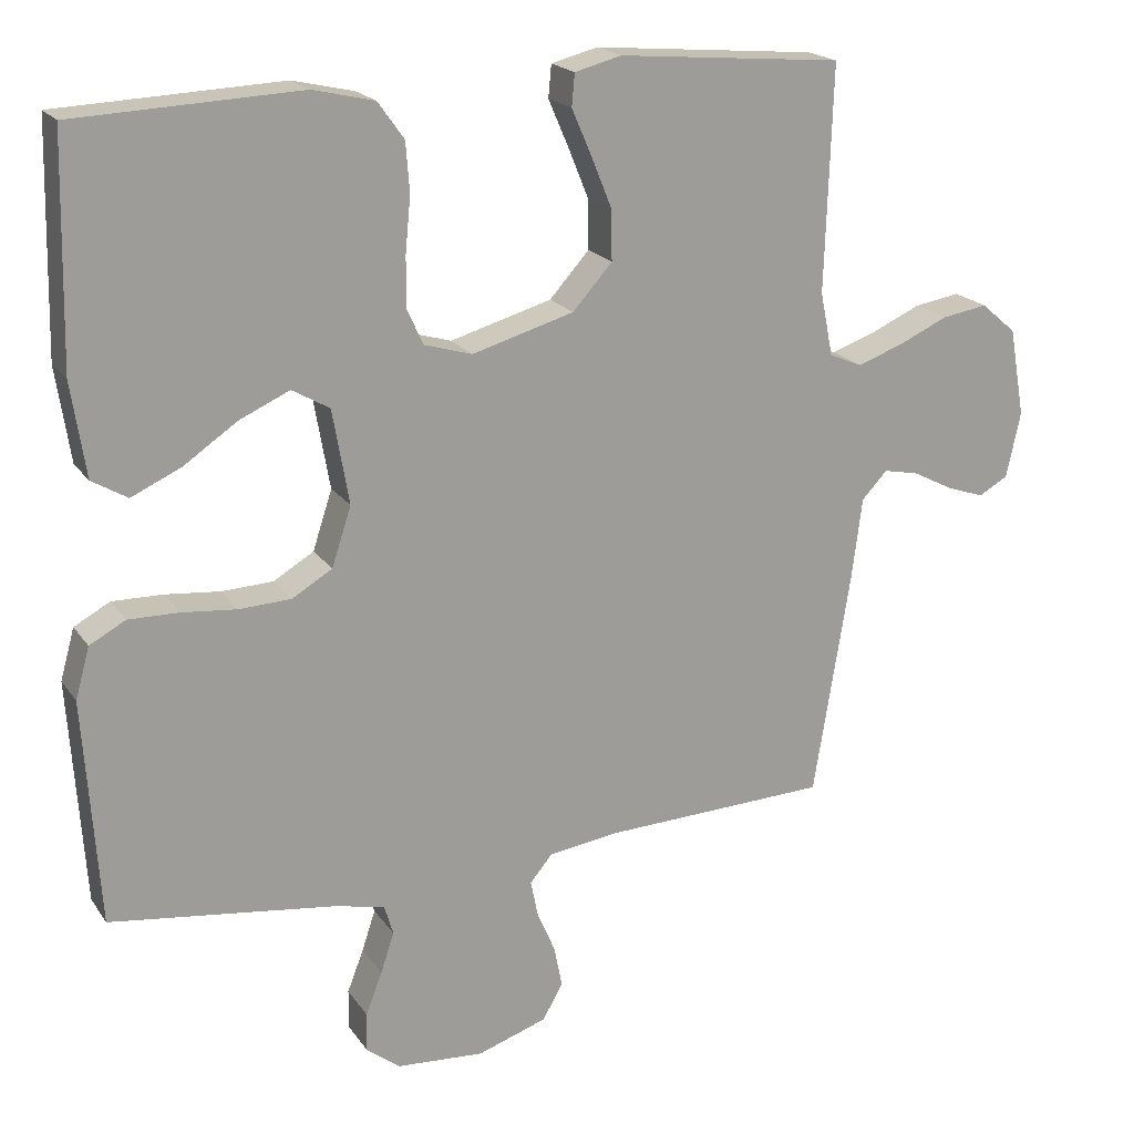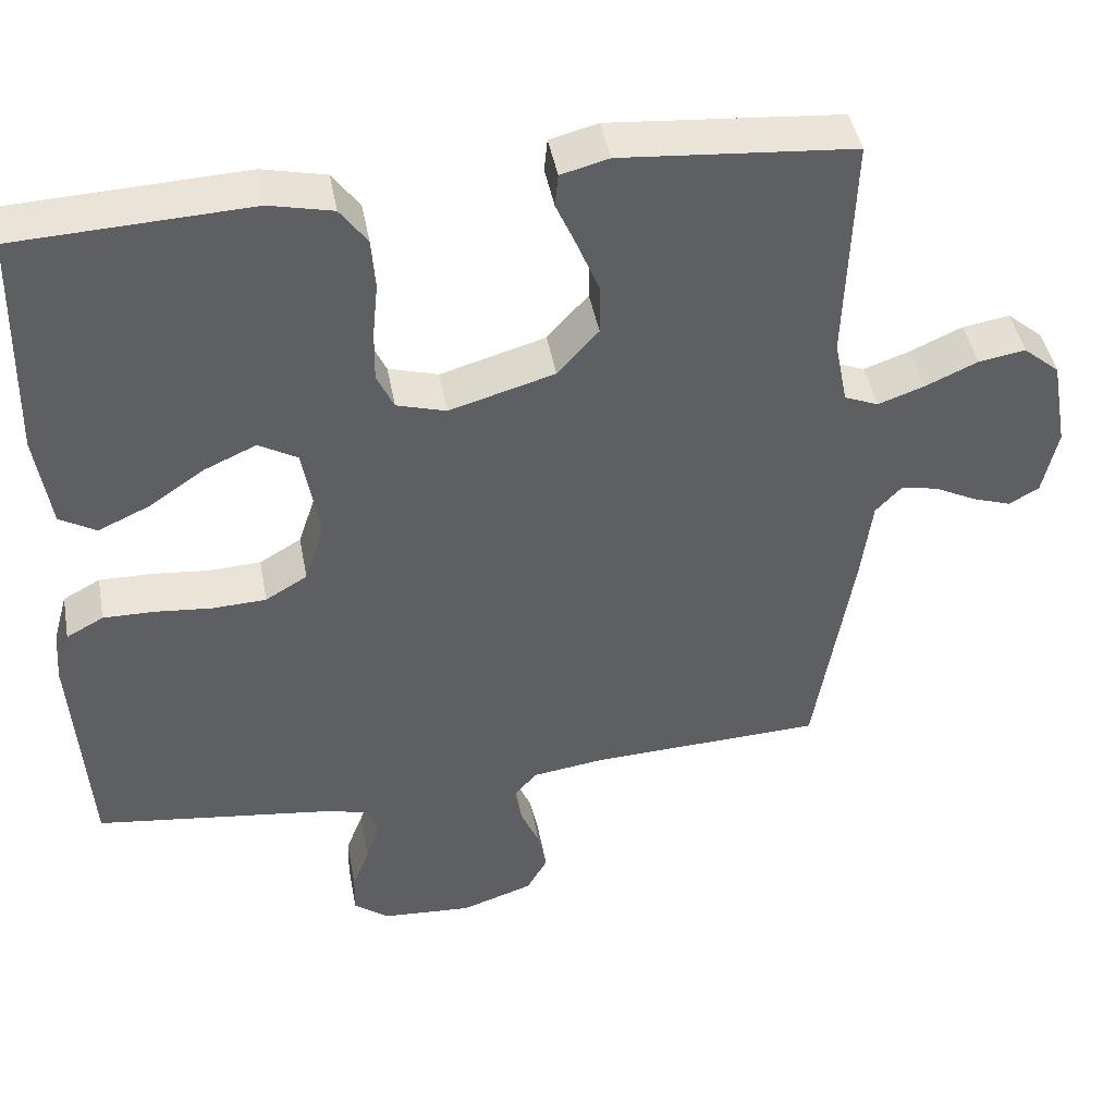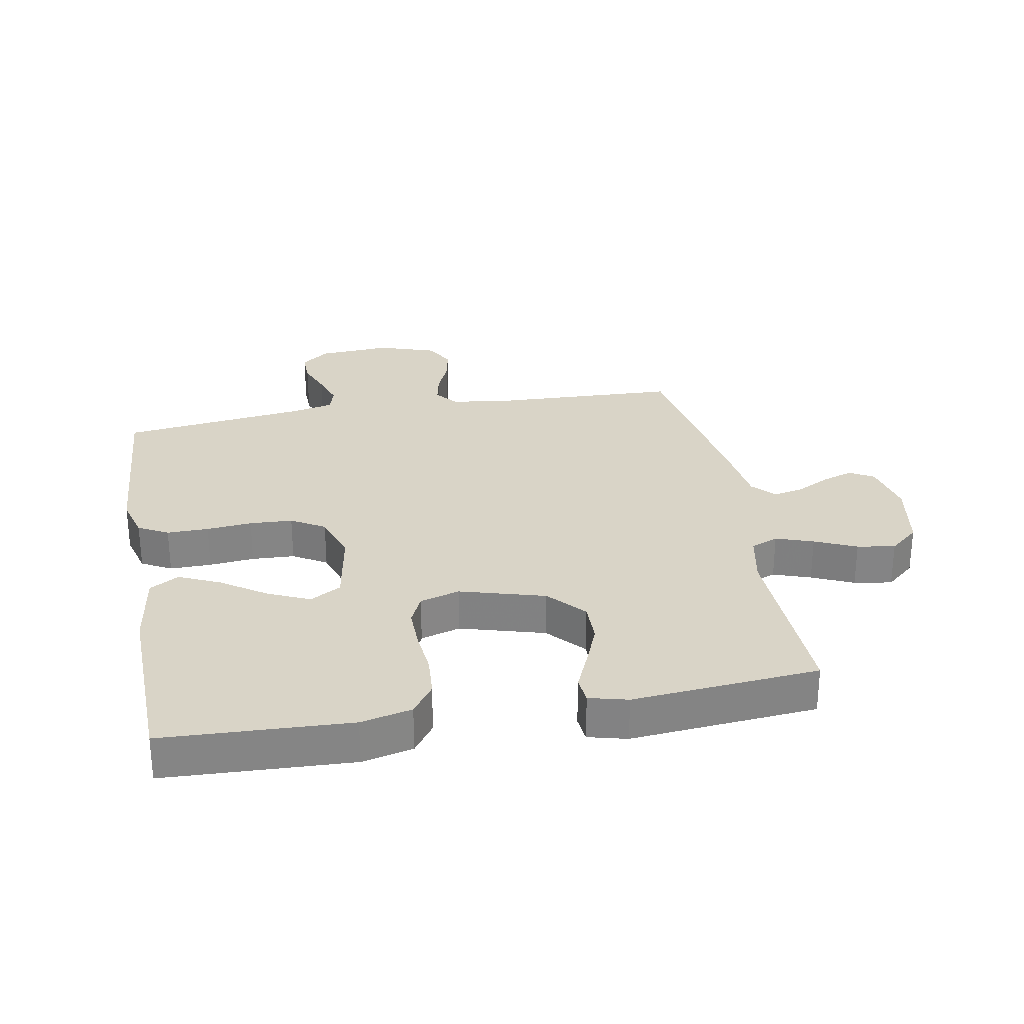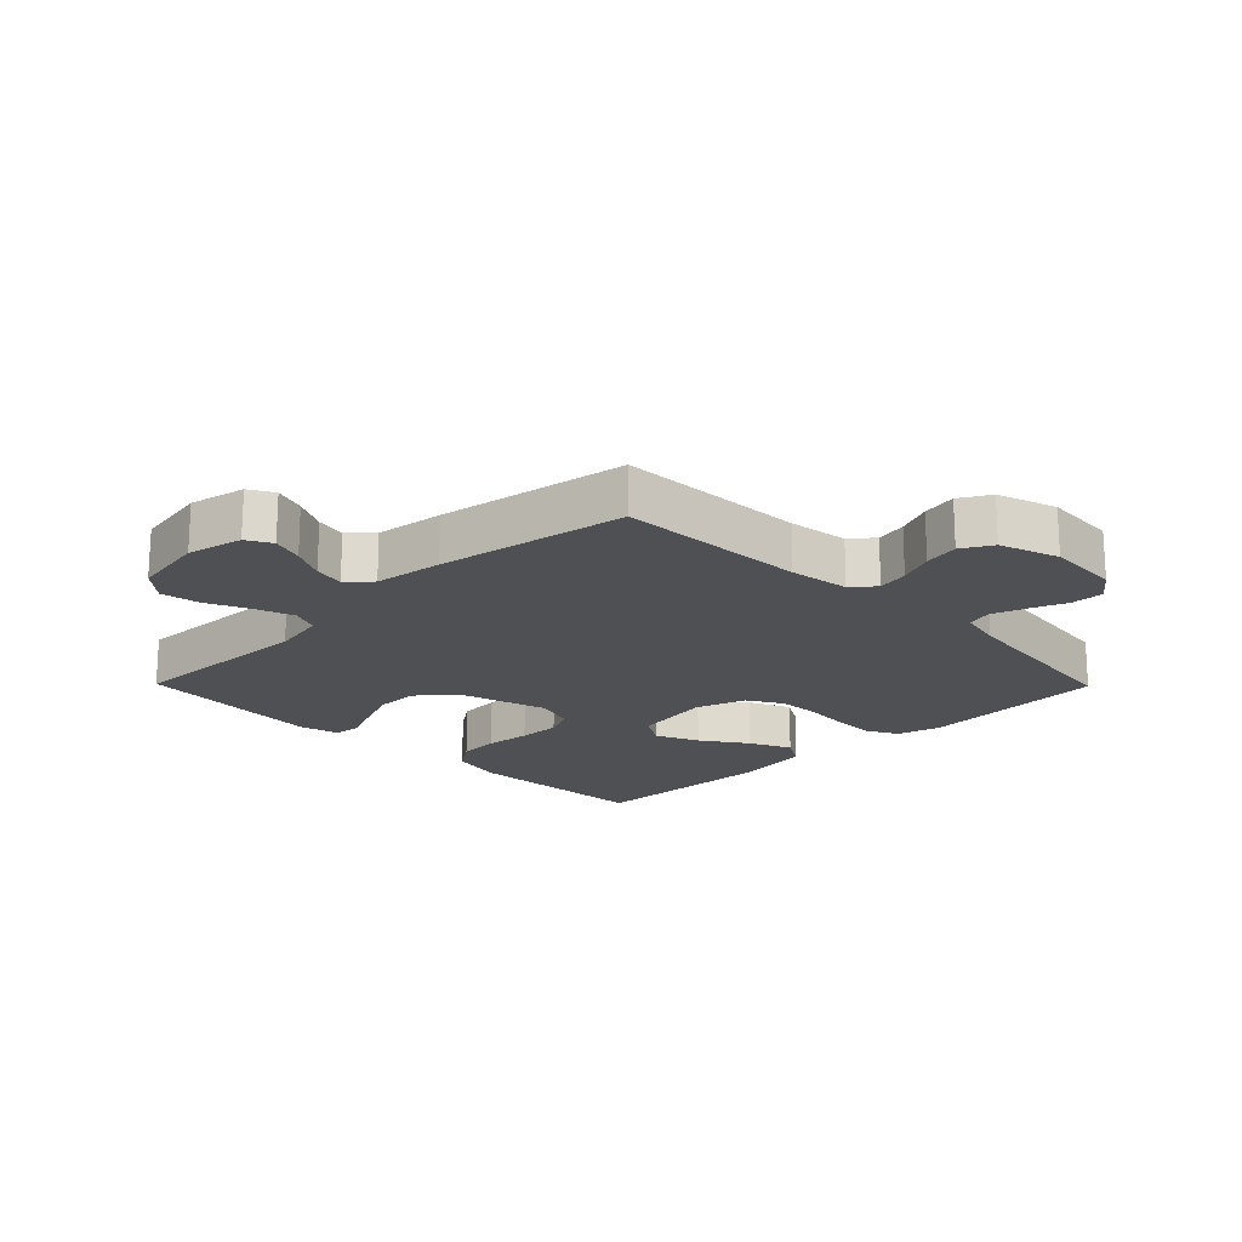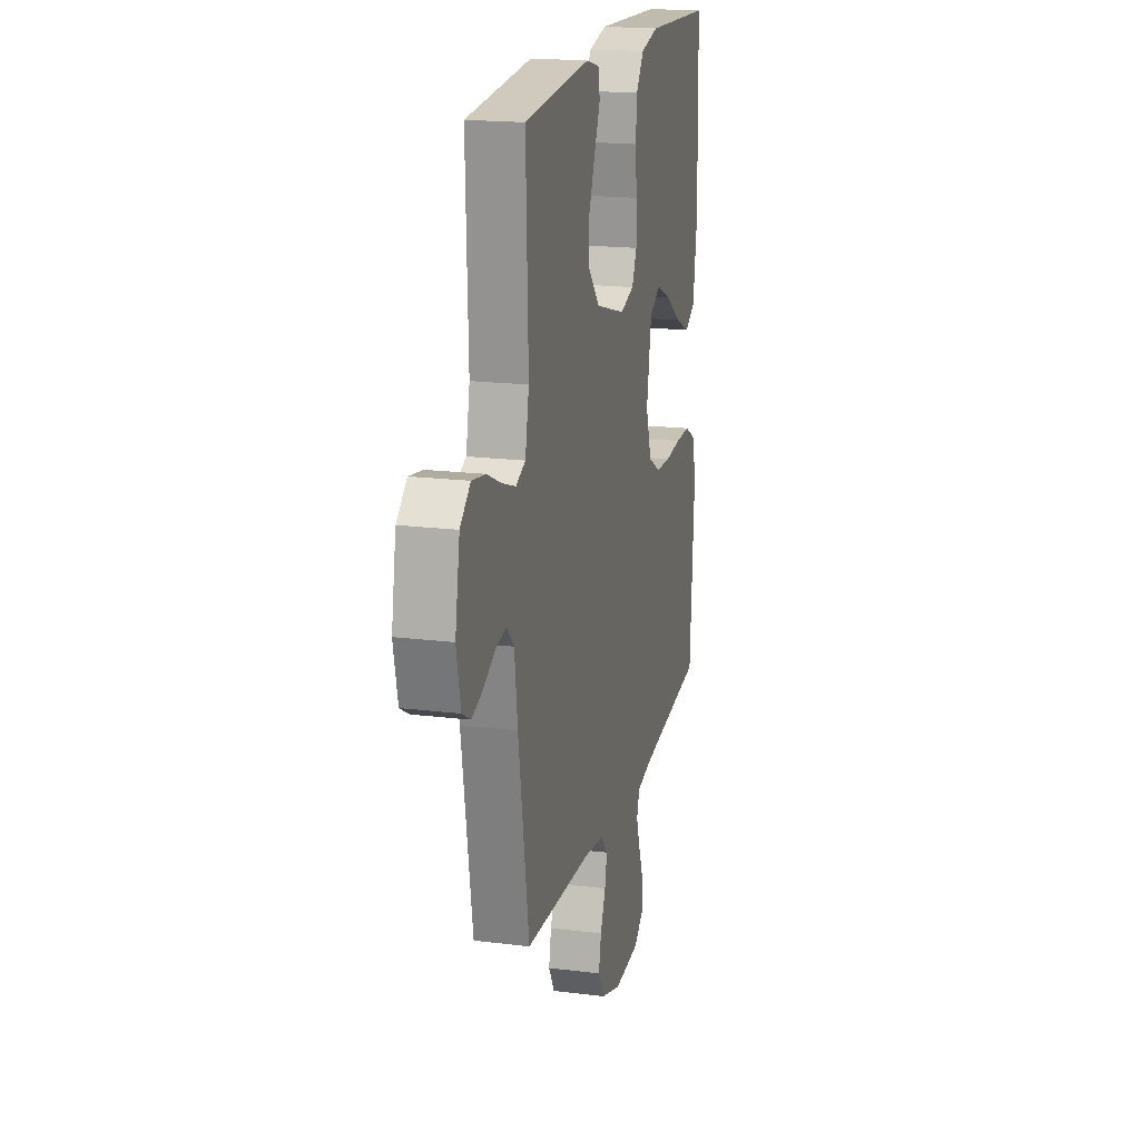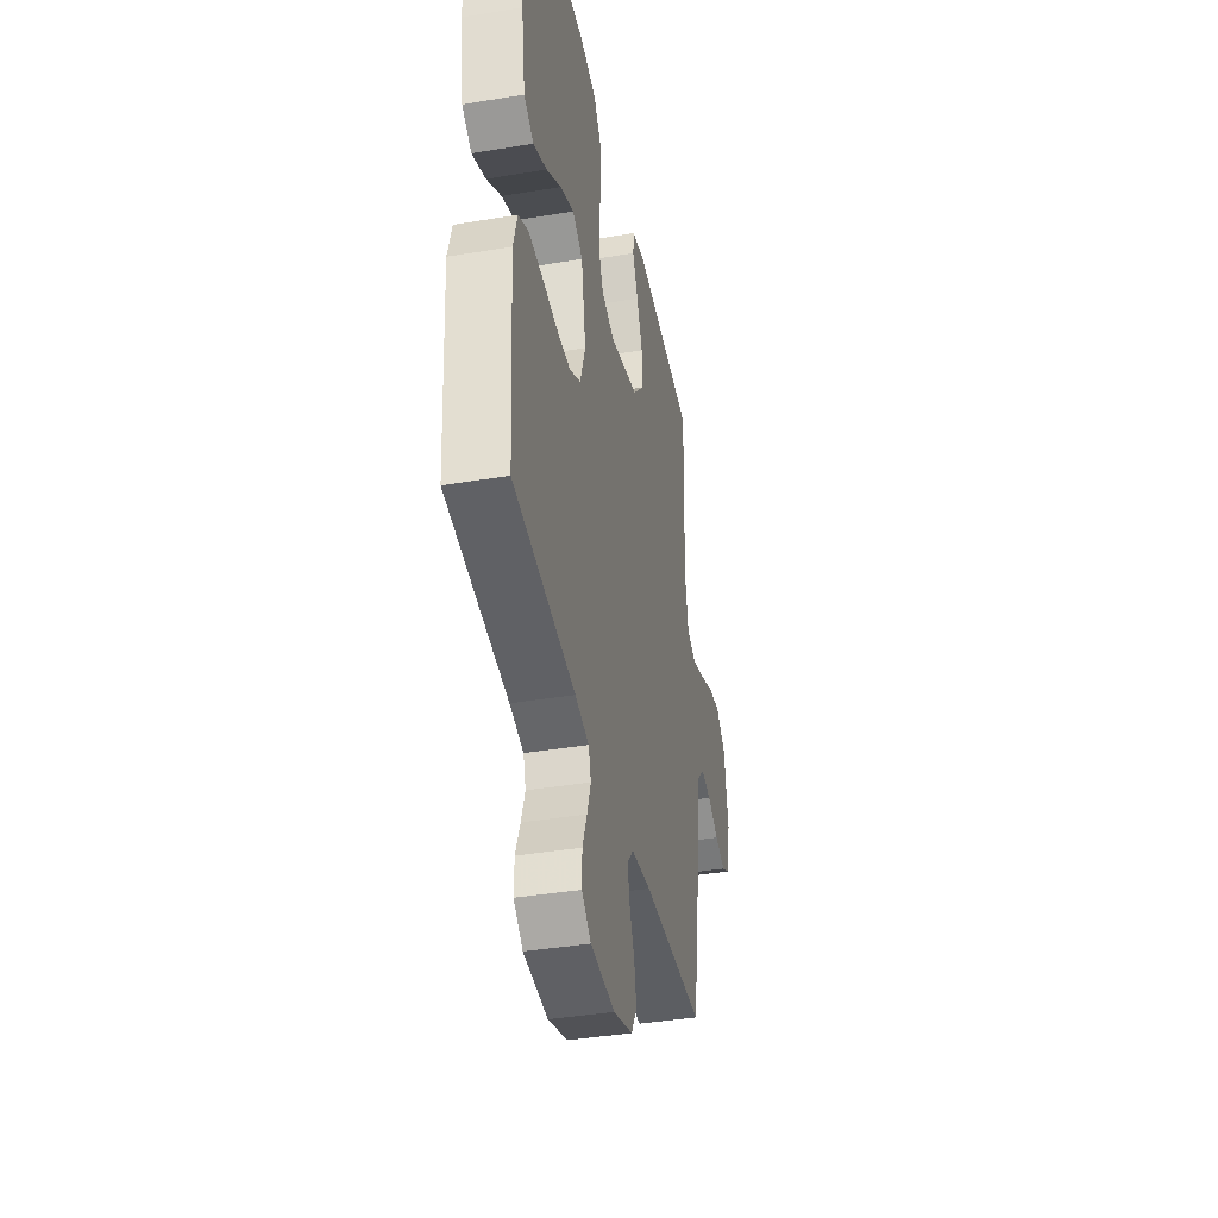
<metadata>
{"format":"obj","ext":"obj","renderer":"f3d","projection":"perspective","resolution":1024,"background":"white","views":[{"elev":19.5,"azim":-24.3,"up":"+Z"},{"elev":44.3,"azim":-10.4,"up":"+Z"},{"elev":28.6,"azim":-10.3,"up":"+Y"},{"elev":-18.8,"azim":134.5,"up":"+Y"},{"elev":18.4,"azim":103.5,"up":"+Z"},{"elev":-39.8,"azim":-78.4,"up":"+Z"}]}
</metadata>
<code>
v 0.5 0.07 0.5
v 0.49 0.07 0.2
v 0.507 0.07 0.115
v 0.551 0.07 0.097
v 0.611 0.07 0.118
v 0.678 0.07 0.148
v 0.739 0.07 0.158
v 0.786 0.07 0.118
v 0.807 0.07 0
v 0.788 0.07 -0.088
v 0.749 0.07 -0.11
v 0.699 0.07 -0.093
v 0.645 0.07 -0.065
v 0.597 0.07 -0.055
v 0.563 0.07 -0.091
v 0.549 0.07 -0.2
v 0.5 0.07 -0.5
v 0.2 0.07 -0.512
v 0.105 0.07 -0.525
v 0.075 0.07 -0.561
v 0.085 0.07 -0.61
v 0.109 0.07 -0.666
v 0.12 0.07 -0.721
v 0.093 0.07 -0.769
v 0 0.07 -0.8
v -0.117 0.07 -0.792
v -0.162 0.07 -0.757
v -0.161 0.07 -0.705
v -0.139 0.07 -0.648
v -0.121 0.07 -0.594
v -0.133 0.07 -0.554
v -0.2 0.07 -0.539
v -0.5 0.07 -0.5
v -0.52 0.07 -0.2
v -0.501 0.07 -0.132
v -0.453 0.07 -0.106
v -0.386 0.07 -0.107
v -0.313 0.07 -0.114
v -0.244 0.07 -0.111
v -0.19 0.07 -0.079
v -0.164 0.07 0
v -0.186 0.07 0.126
v -0.236 0.07 0.155
v -0.303 0.07 0.125
v -0.375 0.07 0.076
v -0.441 0.07 0.046
v -0.488 0.07 0.074
v -0.507 0.07 0.2
v -0.5 0.07 0.5
v -0.2 0.07 0.513
v -0.118 0.07 0.494
v -0.083 0.07 0.445
v -0.078 0.07 0.379
v -0.085 0.07 0.307
v -0.086 0.07 0.24
v -0.064 0.07 0.192
v 0 0.07 0.173
v 0.136 0.07 0.212
v 0.189 0.07 0.271
v 0.188 0.07 0.338
v 0.16 0.07 0.407
v 0.134 0.07 0.467
v 0.138 0.07 0.51
v 0.2 0.07 0.526
v 0.5 0 0.5
v 0.49 0 0.2
v 0.507 0 0.115
v 0.551 0 0.097
v 0.611 0 0.118
v 0.678 0 0.148
v 0.739 0 0.158
v 0.786 0 0.118
v 0.807 0 0
v 0.788 0 -0.088
v 0.749 0 -0.11
v 0.699 0 -0.093
v 0.645 0 -0.065
v 0.597 0 -0.055
v 0.563 0 -0.091
v 0.549 0 -0.2
v 0.5 0 -0.5
v 0.2 0 -0.512
v 0.105 0 -0.525
v 0.075 0 -0.561
v 0.085 0 -0.61
v 0.109 0 -0.666
v 0.12 0 -0.721
v 0.093 0 -0.769
v 0 0 -0.8
v -0.117 0 -0.792
v -0.162 0 -0.757
v -0.161 0 -0.705
v -0.139 0 -0.648
v -0.121 0 -0.594
v -0.133 0 -0.554
v -0.2 0 -0.539
v -0.5 0 -0.5
v -0.52 0 -0.2
v -0.501 0 -0.132
v -0.453 0 -0.106
v -0.386 0 -0.107
v -0.313 0 -0.114
v -0.244 0 -0.111
v -0.19 0 -0.079
v -0.164 0 0
v -0.186 0 0.126
v -0.236 0 0.155
v -0.303 0 0.125
v -0.375 0 0.076
v -0.441 0 0.046
v -0.488 0 0.074
v -0.507 0 0.2
v -0.5 0 0.5
v -0.2 0 0.513
v -0.118 0 0.494
v -0.083 0 0.445
v -0.078 0 0.379
v -0.085 0 0.307
v -0.086 0 0.24
v -0.064 0 0.192
v 0 0 0.173
v 0.136 0 0.212
v 0.189 0 0.271
v 0.188 0 0.338
v 0.16 0 0.407
v 0.134 0 0.467
v 0.138 0 0.51
v 0.2 0 0.526
f 61 62 63 64
f 60 61 64 1
f 59 60 1 2
f 58 59 2 3
f 57 58 3 4
f 51 52 53 54
f 51 54 55
f 50 51 55
f 49 50 55
f 48 49 55 56
f 44 45 46 47
f 43 44 47 48
f 35 36 37 38
f 35 38 39
f 32 33 34 35
f 31 32 35 39
f 30 31 39 40
f 26 27 28 29
f 26 29 30
f 25 26 30
f 21 22 23 24
f 20 21 24 25
f 15 16 17 18
f 15 18 19
f 14 15 19
f 10 11 12 13
f 10 13 14
f 9 10 14
f 8 9 14
f 5 6 7 8
f 4 5 8 14
f 57 4 14 19
f 43 48 56 57
f 42 43 57
f 41 42 57 19
f 20 25 30 40
f 19 20 40 41
f 128 127 126 125
f 65 128 125 124
f 66 65 124 123
f 67 66 123 122
f 68 67 122 121
f 118 117 116 115
f 119 118 115
f 119 115 114
f 119 114 113
f 120 119 113 112
f 111 110 109 108
f 112 111 108 107
f 102 101 100 99
f 103 102 99
f 99 98 97 96
f 103 99 96 95
f 104 103 95 94
f 93 92 91 90
f 94 93 90
f 94 90 89
f 88 87 86 85
f 89 88 85 84
f 82 81 80 79
f 83 82 79
f 83 79 78
f 77 76 75 74
f 78 77 74
f 78 74 73
f 78 73 72
f 72 71 70 69
f 78 72 69 68
f 83 78 68 121
f 121 120 112 107
f 121 107 106
f 83 121 106 105
f 104 94 89 84
f 105 104 84 83
f 1 65 66 2
f 2 66 67 3
f 3 67 68 4
f 4 68 69 5
f 5 69 70 6
f 6 70 71 7
f 7 71 72 8
f 8 72 73 9
f 9 73 74 10
f 10 74 75 11
f 11 75 76 12
f 12 76 77 13
f 13 77 78 14
f 14 78 79 15
f 15 79 80 16
f 16 80 81 17
f 17 81 82 18
f 18 82 83 19
f 19 83 84 20
f 20 84 85 21
f 21 85 86 22
f 22 86 87 23
f 23 87 88 24
f 24 88 89 25
f 25 89 90 26
f 26 90 91 27
f 27 91 92 28
f 28 92 93 29
f 29 93 94 30
f 30 94 95 31
f 31 95 96 32
f 32 96 97 33
f 33 97 98 34
f 34 98 99 35
f 35 99 100 36
f 36 100 101 37
f 37 101 102 38
f 38 102 103 39
f 39 103 104 40
f 40 104 105 41
f 41 105 106 42
f 42 106 107 43
f 43 107 108 44
f 44 108 109 45
f 45 109 110 46
f 46 110 111 47
f 47 111 112 48
f 48 112 113 49
f 49 113 114 50
f 50 114 115 51
f 51 115 116 52
f 52 116 117 53
f 53 117 118 54
f 54 118 119 55
f 55 119 120 56
f 56 120 121 57
f 57 121 122 58
f 58 122 123 59
f 59 123 124 60
f 60 124 125 61
f 61 125 126 62
f 62 126 127 63
f 63 127 128 64
f 64 128 65 1

</code>
